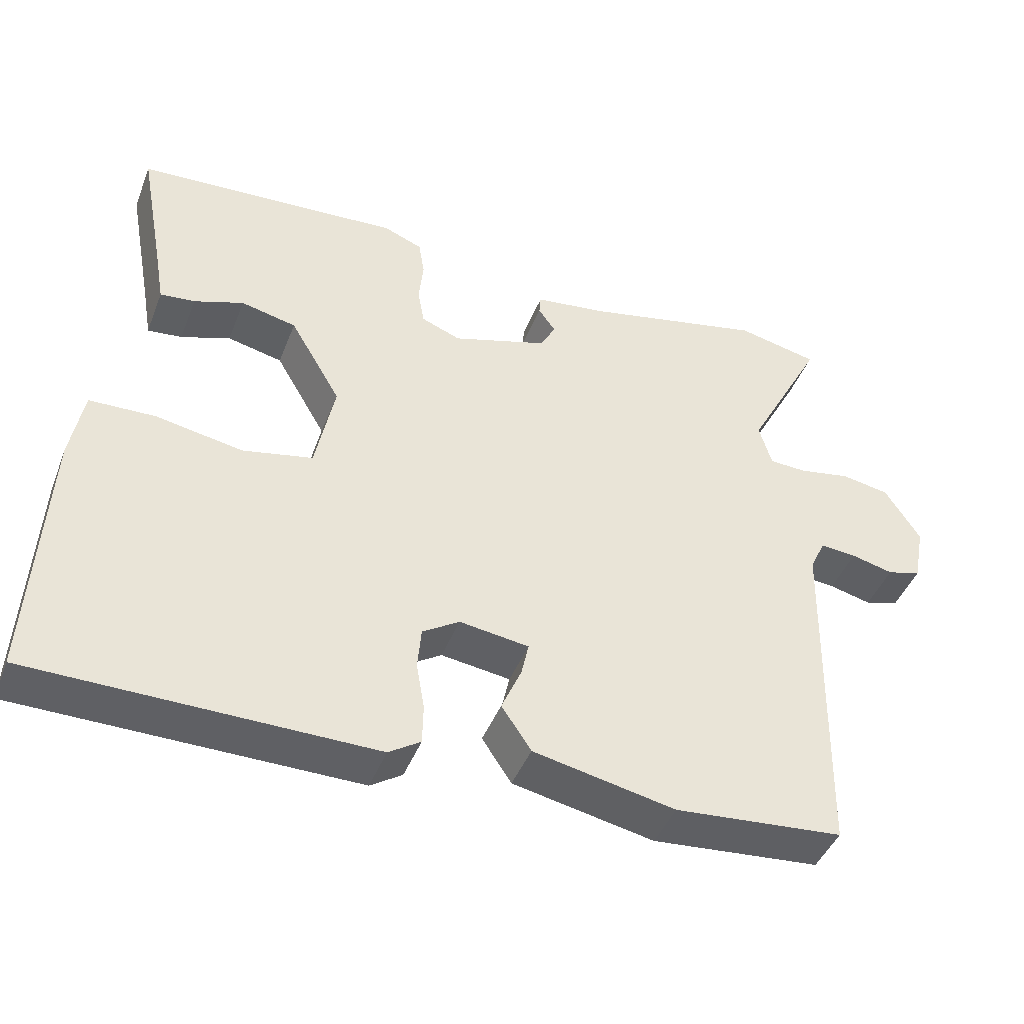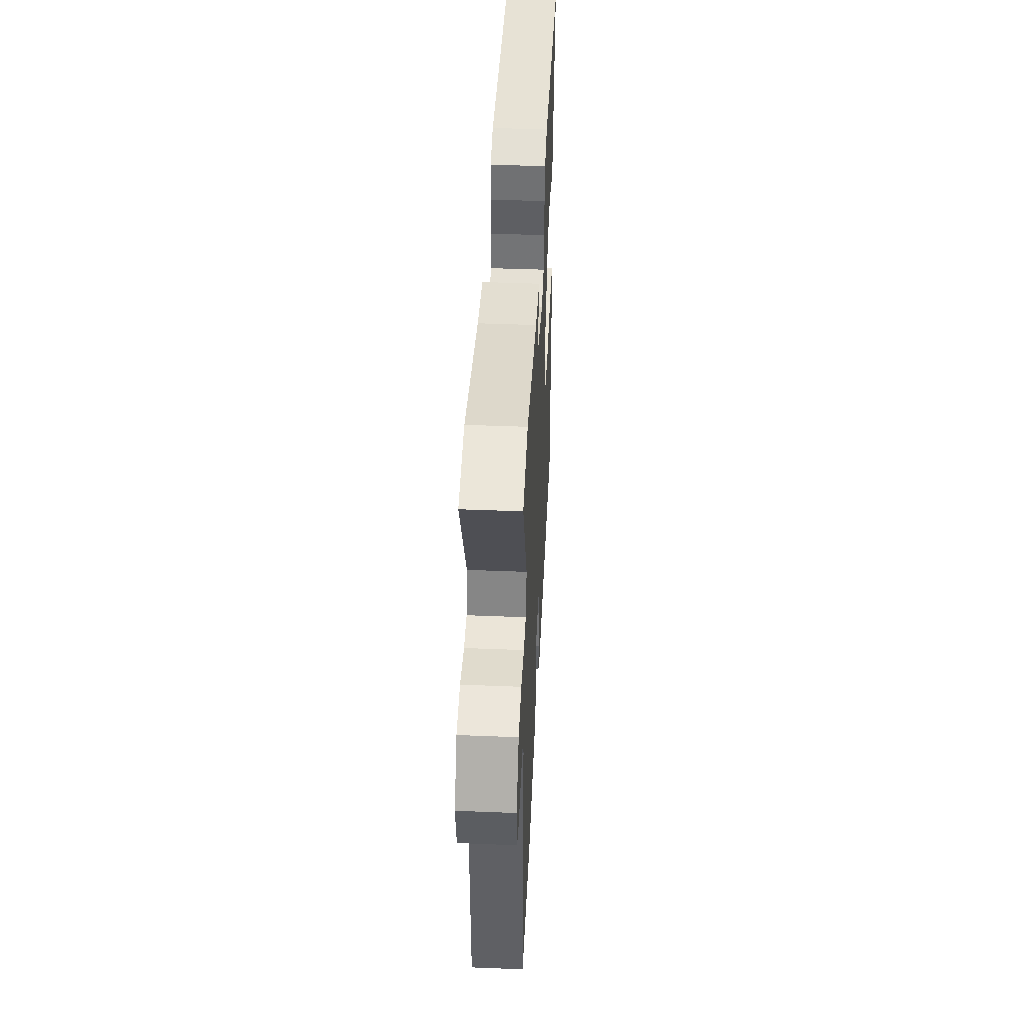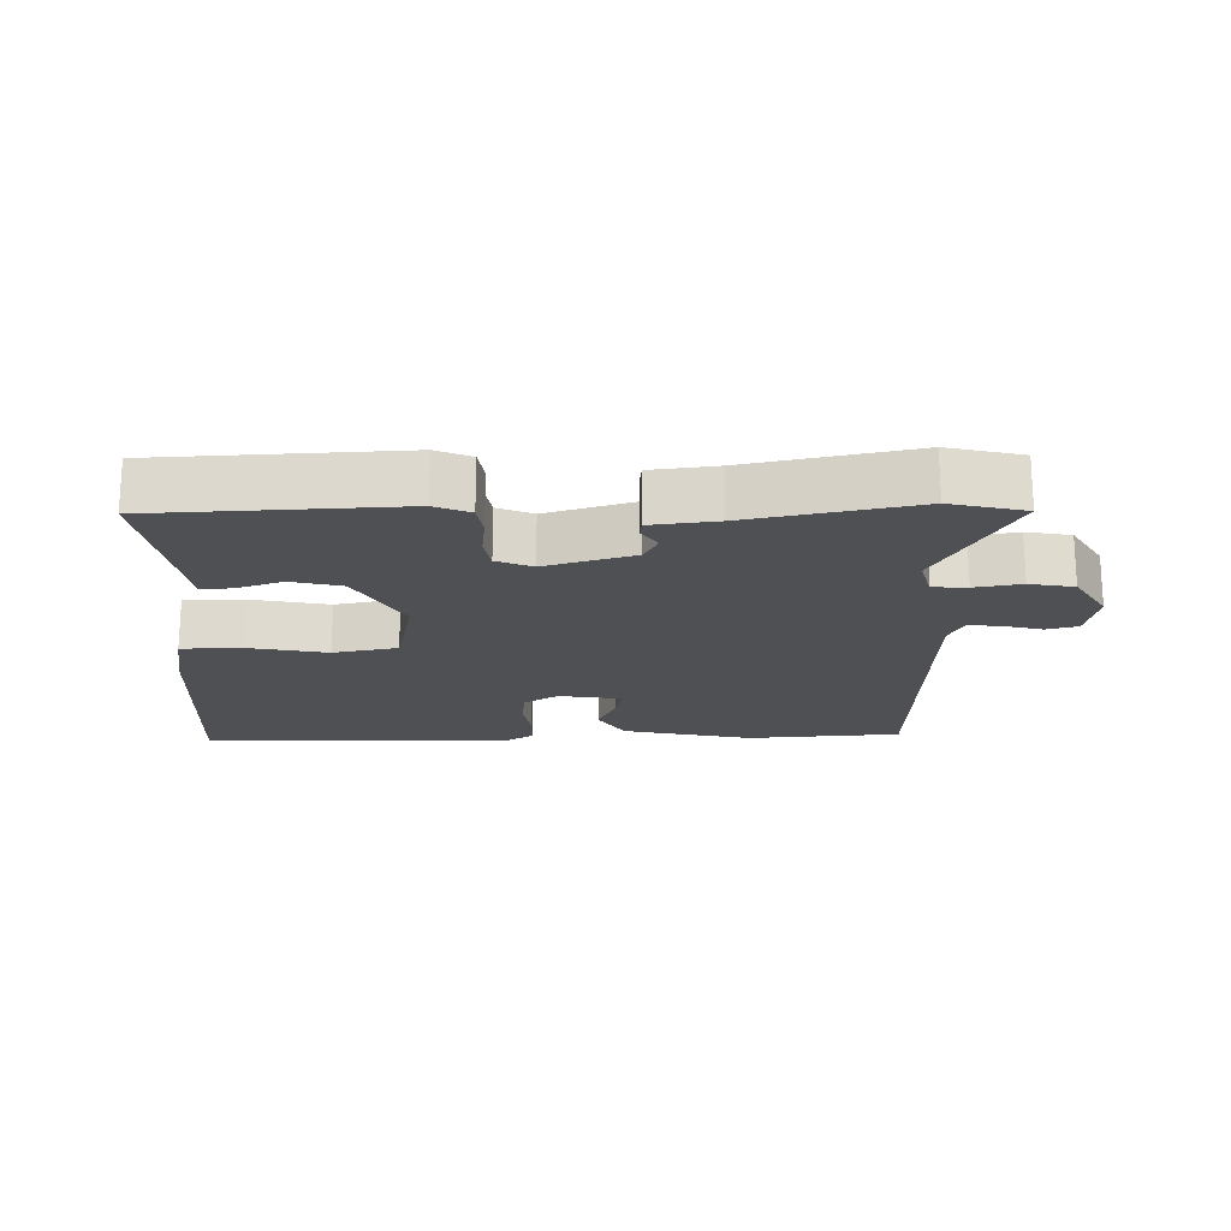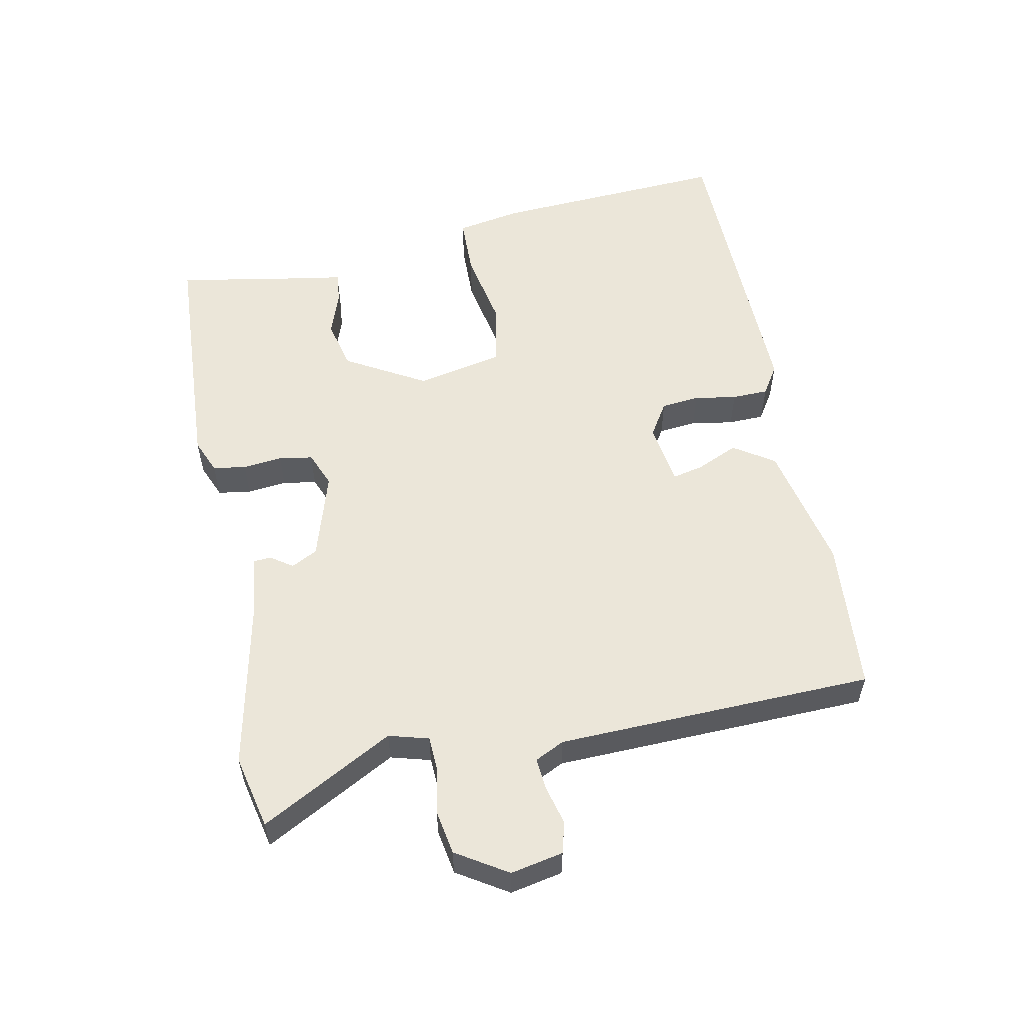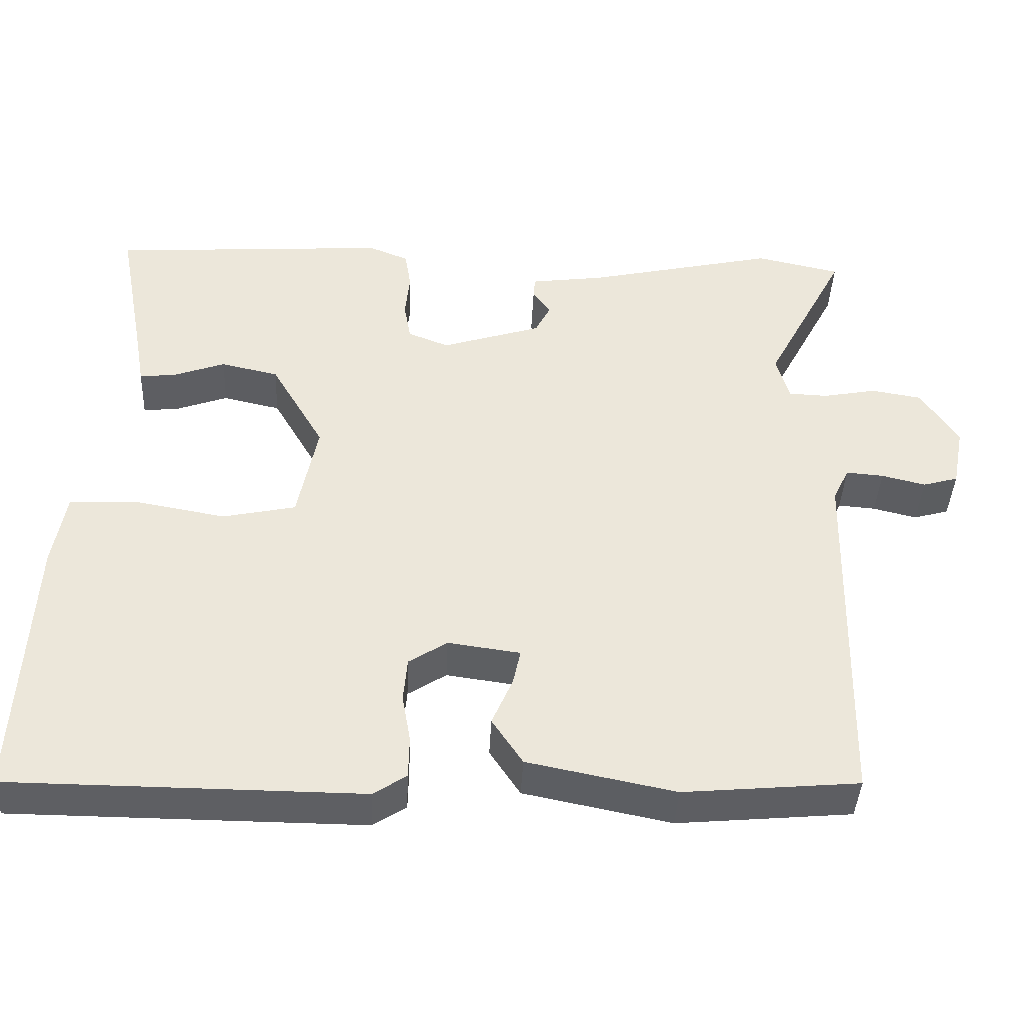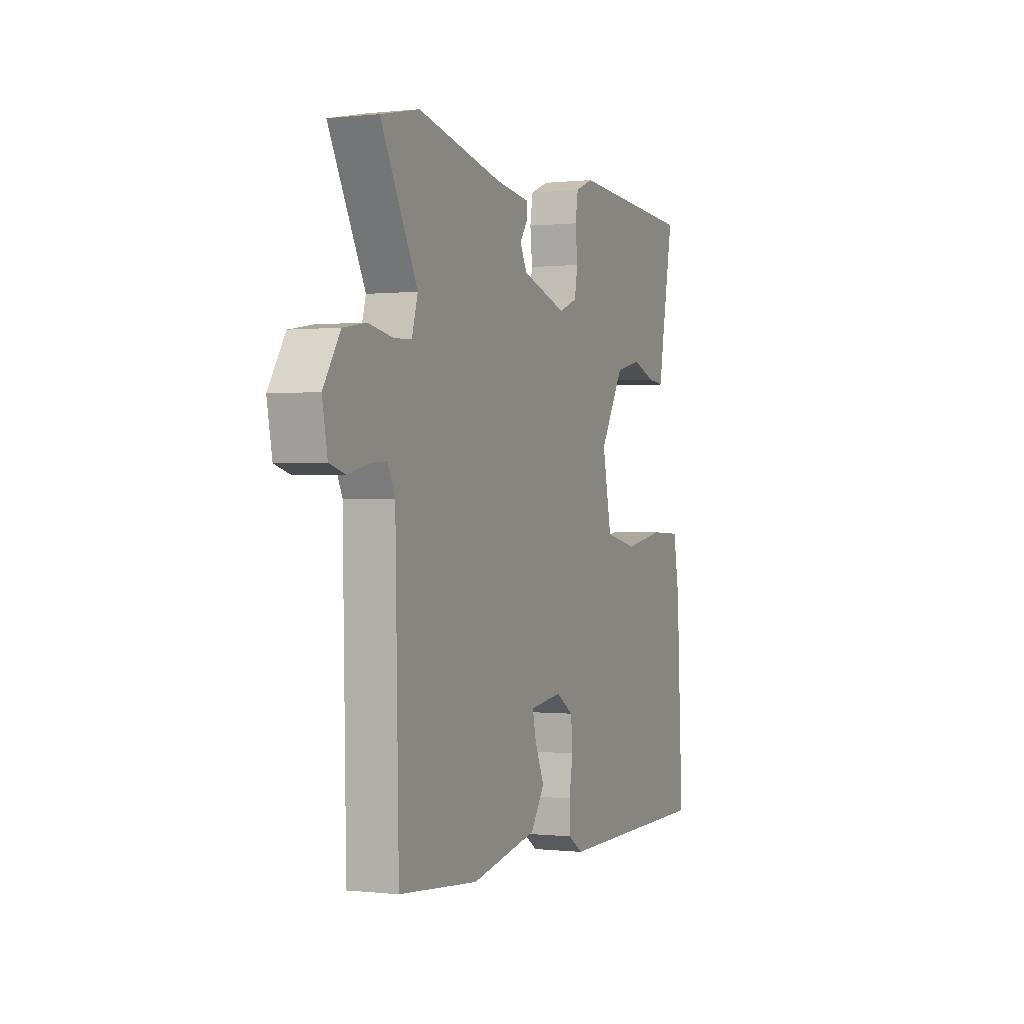
<metadata>
{"format":"obj","ext":"obj","renderer":"f3d","projection":"perspective","resolution":1024,"background":"white","views":[{"elev":-44.0,"azim":-20.7,"up":"+Z"},{"elev":43.7,"azim":92.7,"up":"+Z"},{"elev":-19.2,"azim":0.2,"up":"+Y"},{"elev":55.6,"azim":78.2,"up":"+Y"},{"elev":-40.6,"azim":-2.6,"up":"+Z"},{"elev":-0.0,"azim":112.7,"up":"+Z"}]}
</metadata>
<code>
v -0.55 0.07 -0.464
v -0.532 0.07 -0.111
v -0.515 0.07 -0.014
v -0.425 0.07 -0.011
v -0.309 0.07 -0.032
v -0.214 0.07 -0.012
v -0.188 0.07 0.117
v -0.257 0.07 0.235
v -0.332 0.07 0.252
v -0.399 0.07 0.228
v -0.446 0.07 0.223
v -0.459 0.07 0.298
v -0.493 0.07 0.481
v -0.132 0.07 0.504
v -0.08 0.07 0.483
v -0.072 0.07 0.434
v -0.078 0.07 0.375
v -0.069 0.07 0.325
v -0.016 0.07 0.304
v 0.114 0.07 0.345
v 0.134 0.07 0.384
v 0.111 0.07 0.417
v 0.113 0.07 0.443
v 0.21 0.07 0.456
v 0.455 0.07 0.51
v 0.565 0.07 0.486
v 0.46 0.07 0.288
v 0.477 0.07 0.229
v 0.528 0.07 0.227
v 0.597 0.07 0.24
v 0.663 0.07 0.229
v 0.711 0.07 0.154
v 0.696 0.07 0.076
v 0.65 0.07 0.063
v 0.593 0.07 0.077
v 0.544 0.07 0.081
v 0.523 0.07 0.037
v 0.513 0.07 -0.434
v 0.285 0.07 -0.454
v 0.093 0.07 -0.415
v 0.053 0.07 -0.355
v 0.08 0.07 -0.293
v 0.09 0.07 -0.247
v -0.004 0.07 -0.234
v -0.054 0.07 -0.266
v -0.059 0.07 -0.323
v -0.048 0.07 -0.386
v -0.049 0.07 -0.44
v -0.092 0.07 -0.468
v -0.55 0 -0.464
v -0.532 0 -0.111
v -0.515 0 -0.014
v -0.425 0 -0.011
v -0.309 0 -0.032
v -0.214 0 -0.012
v -0.188 0 0.117
v -0.257 0 0.235
v -0.332 0 0.252
v -0.399 0 0.228
v -0.446 0 0.223
v -0.459 0 0.298
v -0.493 0 0.481
v -0.132 0 0.504
v -0.08 0 0.483
v -0.072 0 0.434
v -0.078 0 0.375
v -0.069 0 0.325
v -0.016 0 0.304
v 0.114 0 0.345
v 0.134 0 0.384
v 0.111 0 0.417
v 0.113 0 0.443
v 0.21 0 0.456
v 0.455 0 0.51
v 0.565 0 0.486
v 0.46 0 0.288
v 0.477 0 0.229
v 0.528 0 0.227
v 0.597 0 0.24
v 0.663 0 0.229
v 0.711 0 0.154
v 0.696 0 0.076
v 0.65 0 0.063
v 0.593 0 0.077
v 0.544 0 0.081
v 0.523 0 0.037
v 0.513 0 -0.434
v 0.285 0 -0.454
v 0.093 0 -0.415
v 0.053 0 -0.355
v 0.08 0 -0.293
v 0.09 0 -0.247
v -0.004 0 -0.234
v -0.054 0 -0.266
v -0.059 0 -0.323
v -0.048 0 -0.386
v -0.049 0 -0.44
v -0.092 0 -0.468
f 46 47 48 49
f 45 46 49 1
f 44 45 1 2
f 43 44 2 3
f 39 40 41 42
f 37 38 39 42
f 36 37 42 43
f 32 33 34 35
f 32 35 36
f 29 30 31 32
f 28 29 32 36
f 24 25 26 27
f 24 27 28
f 21 22 23 24
f 20 21 24 28
f 19 20 28 36
f 14 15 16 17
f 12 13 14 17
f 12 17 18
f 9 10 11 12
f 8 9 12 18
f 7 8 18 19
f 43 3 4 5
f 43 5 6
f 19 36 43
f 6 7 19 43
f 98 97 96 95
f 50 98 95 94
f 51 50 94 93
f 52 51 93 92
f 91 90 89 88
f 91 88 87 86
f 92 91 86 85
f 84 83 82 81
f 85 84 81
f 81 80 79 78
f 85 81 78 77
f 76 75 74 73
f 77 76 73
f 73 72 71 70
f 77 73 70 69
f 85 77 69 68
f 66 65 64 63
f 66 63 62 61
f 67 66 61
f 61 60 59 58
f 67 61 58 57
f 68 67 57 56
f 54 53 52 92
f 55 54 92
f 92 85 68
f 92 68 56 55
f 1 50 51 2
f 2 51 52 3
f 3 52 53 4
f 4 53 54 5
f 5 54 55 6
f 6 55 56 7
f 7 56 57 8
f 8 57 58 9
f 9 58 59 10
f 10 59 60 11
f 11 60 61 12
f 12 61 62 13
f 13 62 63 14
f 14 63 64 15
f 15 64 65 16
f 16 65 66 17
f 17 66 67 18
f 18 67 68 19
f 19 68 69 20
f 20 69 70 21
f 21 70 71 22
f 22 71 72 23
f 23 72 73 24
f 24 73 74 25
f 25 74 75 26
f 26 75 76 27
f 27 76 77 28
f 28 77 78 29
f 29 78 79 30
f 30 79 80 31
f 31 80 81 32
f 32 81 82 33
f 33 82 83 34
f 34 83 84 35
f 35 84 85 36
f 36 85 86 37
f 37 86 87 38
f 38 87 88 39
f 39 88 89 40
f 40 89 90 41
f 41 90 91 42
f 42 91 92 43
f 43 92 93 44
f 44 93 94 45
f 45 94 95 46
f 46 95 96 47
f 47 96 97 48
f 48 97 98 49
f 49 98 50 1

</code>
